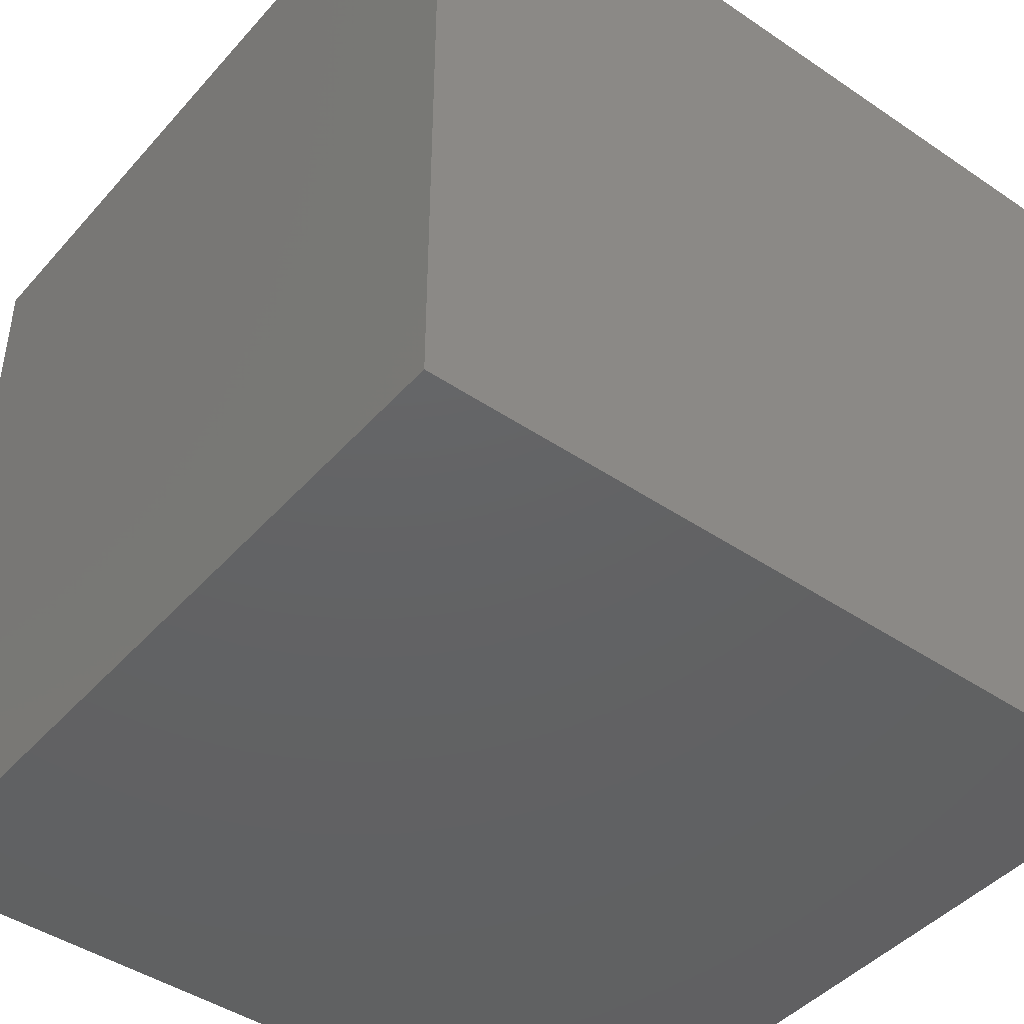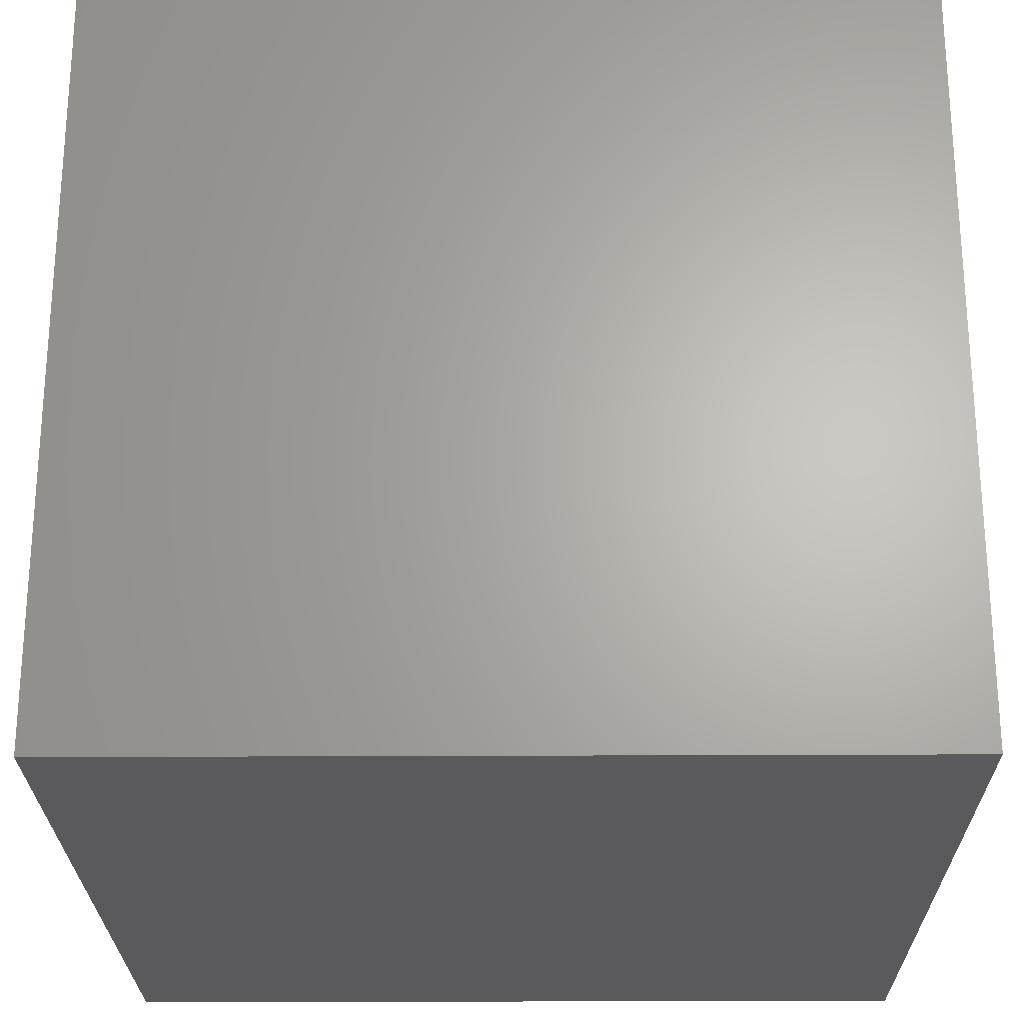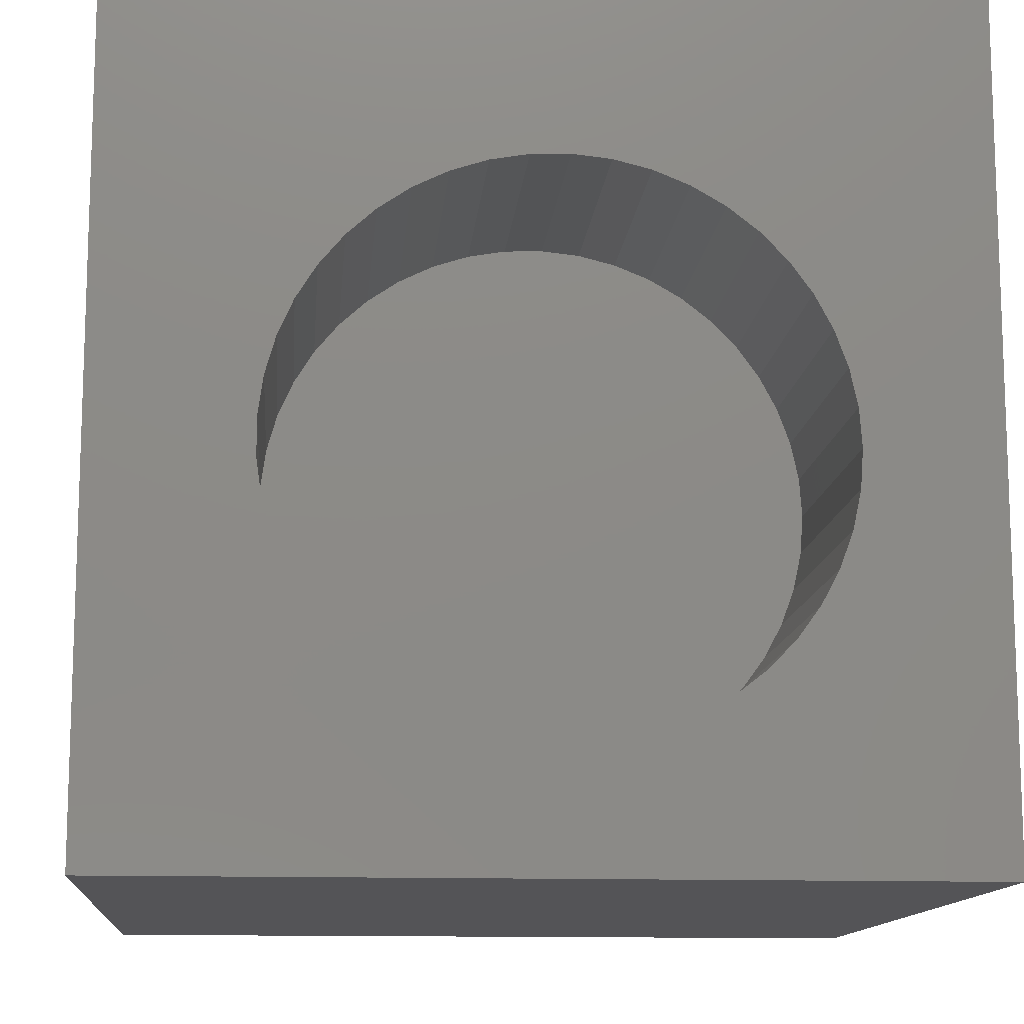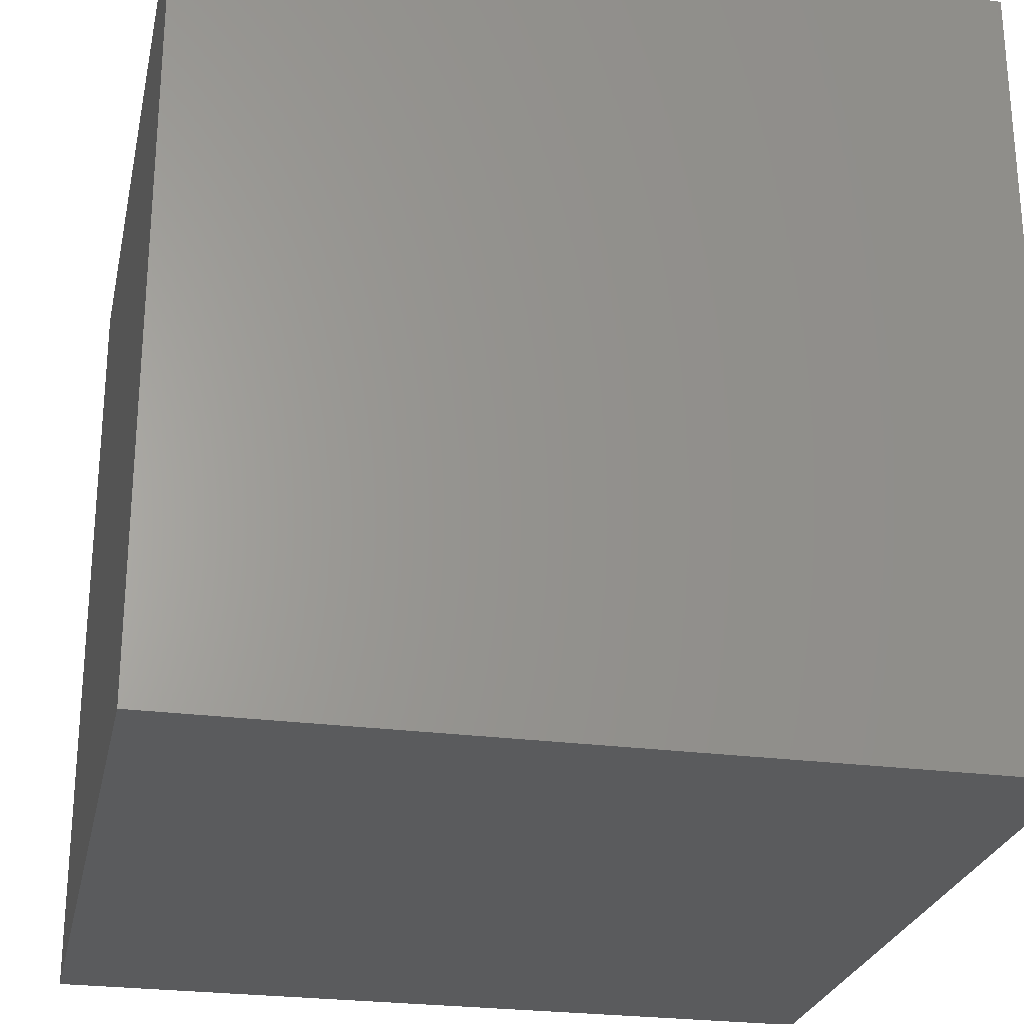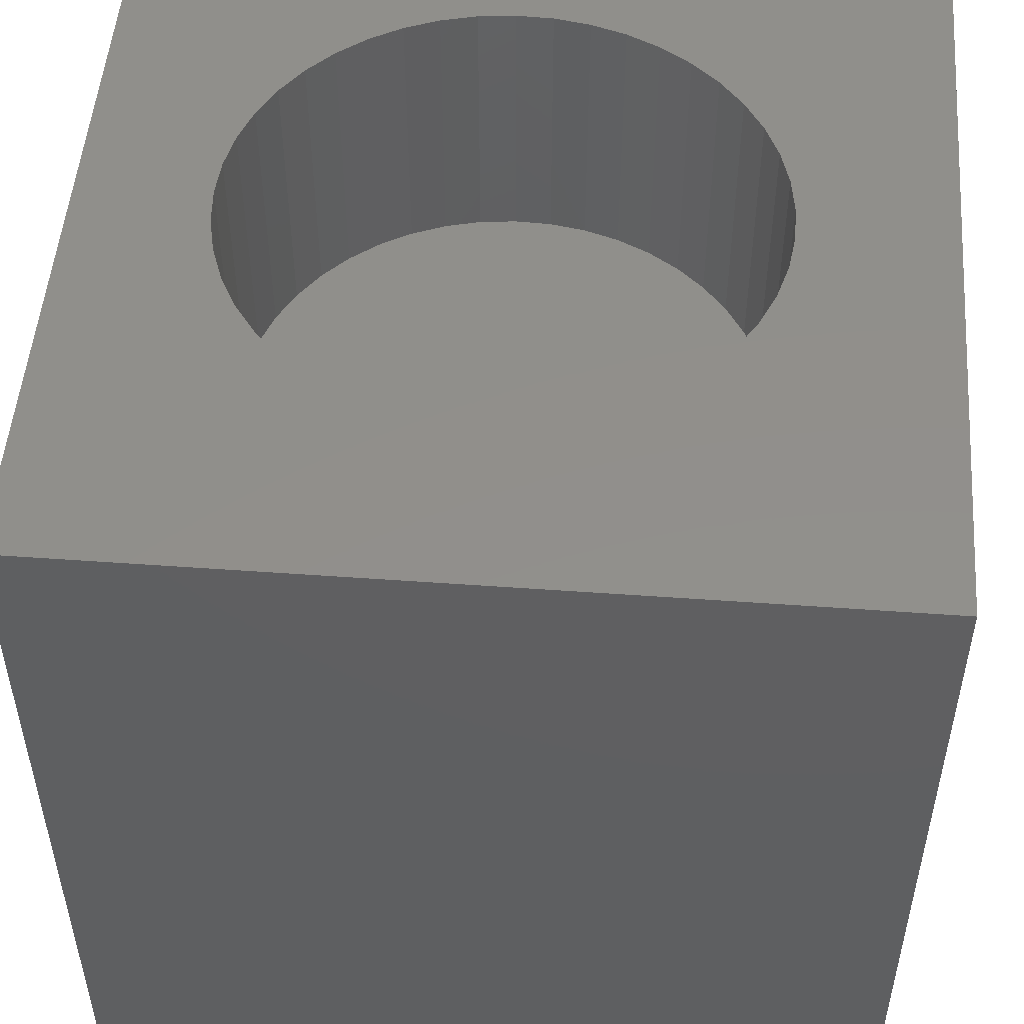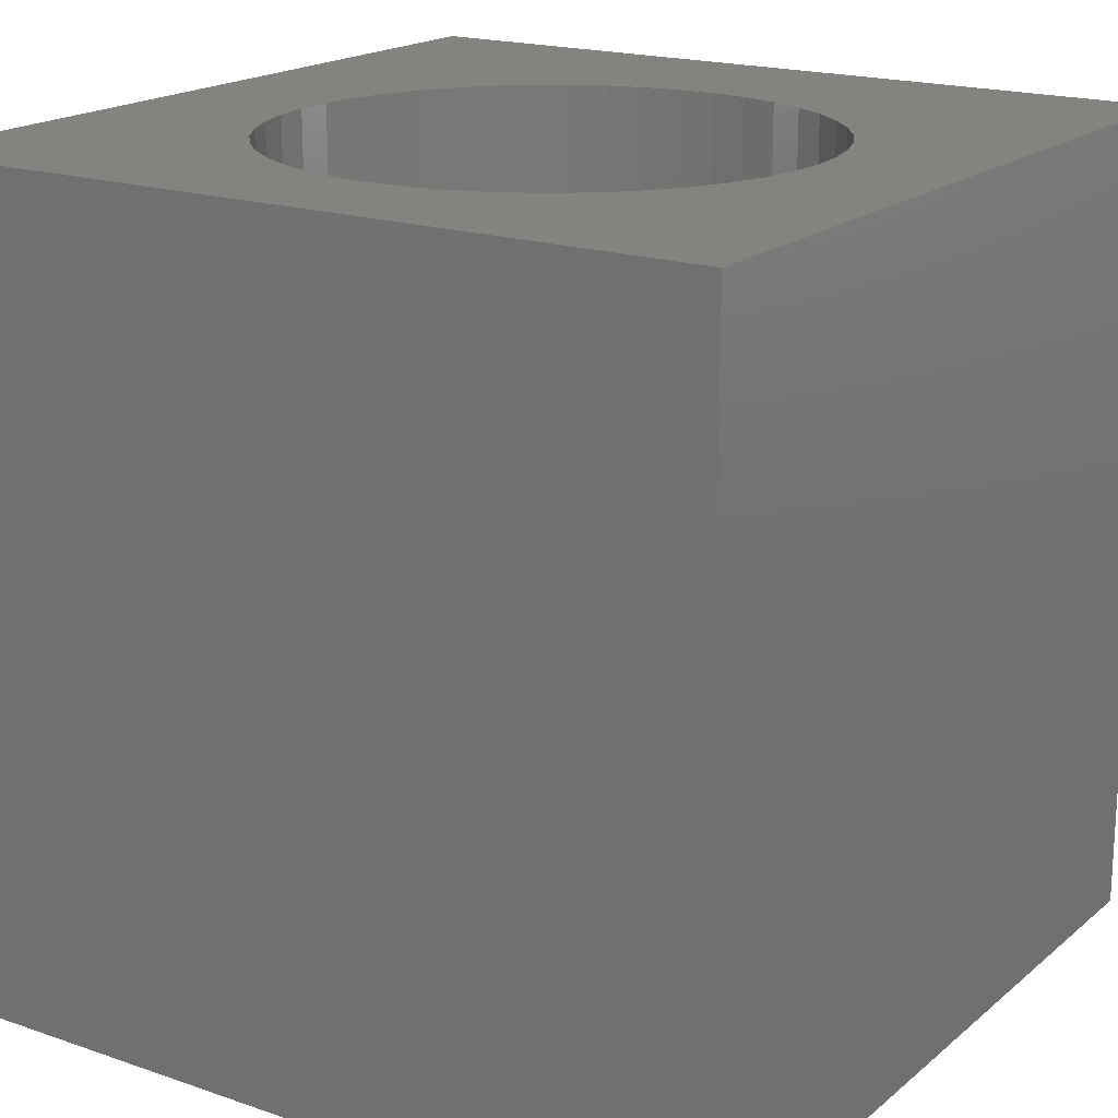
<metadata>
{"format":"stl","ext":"stl","renderer":"f3d","projection":"perspective","resolution":1024,"background":"white","views":[{"elev":-44.4,"azim":51.7,"up":"+Z"},{"elev":-24.6,"azim":-179.5,"up":"+Y"},{"elev":-12.5,"azim":-4.8,"up":"+Y"},{"elev":-25.8,"azim":168.1,"up":"+Z"},{"elev":51.0,"azim":-175.5,"up":"+Z"},{"elev":18.5,"azim":33.4,"up":"+Z"}]}
</metadata>
<code>
# stl→obj: 98 verts, 192 faces
v 0 10 10
v 0 10 0
v 0 0 10
v 0 0 0
v 4.329 1.485 10
v 3.894 1.627 10
v 10 10 10
v 8.403 4.668 10
v 10 0 10
v 8.371 4.211 10
v 8.275 3.764 10
v 6.56 1.72 10
v 6.136 1.548 10
v 3.483 1.827 10
v 3.103 2.083 10
v 2.763 2.389 10
v 8.119 3.334 10
v 7.904 2.93 10
v 7.635 2.56 10
v 1.914 5.35 10
v 2.041 5.79 10
v 5.692 1.438 10
v 5.237 1.39 10
v 4.78 1.406 10
v 2.227 6.208 10
v 2.469 6.596 10
v 2.763 6.946 10
v 7.317 2.23 10
v 6.957 1.949 10
v 2.469 2.74 10
v 2.227 3.128 10
v 2.041 3.546 10
v 3.103 7.252 10
v 3.483 7.508 10
v 3.894 7.709 10
v 1.914 3.986 10
v 1.851 4.439 10
v 1.851 4.897 10
v 4.329 7.85 10
v 4.78 7.93 10
v 5.237 7.946 10
v 5.692 7.898 10
v 6.136 7.787 10
v 6.56 7.616 10
v 6.957 7.387 10
v 7.317 7.105 10
v 7.635 6.776 10
v 7.904 6.406 10
v 8.119 6.002 10
v 8.275 5.572 10
v 8.371 5.124 10
v 10 10 0
v 10 0 0
v 8.371 4.211 6.544
v 8.403 4.668 6.544
v 8.371 5.124 6.544
v 8.275 5.572 6.544
v 8.119 6.002 6.544
v 7.904 6.406 6.544
v 7.635 6.776 6.544
v 7.317 7.105 6.544
v 6.957 7.387 6.544
v 6.56 7.616 6.544
v 6.136 7.787 6.544
v 5.692 7.898 6.544
v 5.237 7.946 6.544
v 4.78 7.93 6.544
v 4.329 7.85 6.544
v 3.894 7.709 6.544
v 3.483 7.508 6.544
v 3.103 7.252 6.544
v 2.763 6.946 6.544
v 2.469 6.596 6.544
v 2.227 6.208 6.544
v 2.041 5.79 6.544
v 1.914 5.35 6.544
v 1.851 4.897 6.544
v 1.851 4.439 6.544
v 1.914 3.986 6.544
v 2.041 3.546 6.544
v 2.227 3.128 6.544
v 2.469 2.74 6.544
v 2.763 2.389 6.544
v 3.103 2.083 6.544
v 3.483 1.827 6.544
v 3.894 1.627 6.544
v 4.329 1.485 6.544
v 4.78 1.406 6.544
v 5.237 1.39 6.544
v 5.692 1.438 6.544
v 6.136 1.548 6.544
v 6.56 1.72 6.544
v 6.957 1.949 6.544
v 7.317 2.23 6.544
v 7.635 2.56 6.544
v 7.904 2.93 6.544
v 8.119 3.334 6.544
v 8.275 3.764 6.544
f 1 2 3
f 3 2 4
f 3 5 6
f 7 8 9
f 9 8 10
f 9 10 11
f 12 13 9
f 6 14 3
f 3 14 15
f 3 15 16
f 11 17 9
f 9 17 18
f 9 18 19
f 1 20 21
f 13 22 9
f 9 22 23
f 9 23 3
f 3 23 24
f 3 24 5
f 21 25 1
f 1 25 26
f 1 26 27
f 19 28 9
f 9 28 29
f 9 29 12
f 16 30 3
f 3 30 31
f 3 31 32
f 27 33 1
f 1 33 34
f 1 34 35
f 32 36 3
f 3 36 37
f 3 37 1
f 1 37 38
f 1 38 20
f 35 39 1
f 1 39 40
f 1 40 7
f 40 41 7
f 7 41 42
f 7 42 43
f 43 44 7
f 7 44 45
f 7 45 46
f 46 47 7
f 7 47 48
f 7 48 49
f 49 50 7
f 7 50 51
f 7 51 8
f 52 7 53
f 53 7 9
f 2 52 4
f 4 52 53
f 7 52 1
f 1 52 2
f 53 9 4
f 4 9 3
f 54 8 55
f 55 8 51
f 55 51 56
f 56 51 50
f 56 50 57
f 57 50 49
f 57 49 58
f 58 49 48
f 58 48 59
f 59 48 47
f 59 47 60
f 60 47 46
f 60 46 61
f 61 46 45
f 61 45 62
f 62 45 44
f 62 44 63
f 63 44 43
f 63 43 64
f 64 43 42
f 64 42 65
f 65 42 41
f 65 41 66
f 66 41 40
f 66 40 67
f 67 40 39
f 67 39 68
f 68 39 35
f 68 35 69
f 69 35 34
f 69 34 70
f 70 34 33
f 70 33 71
f 71 33 27
f 71 27 72
f 72 27 26
f 72 26 73
f 73 26 25
f 73 25 74
f 74 25 21
f 74 21 75
f 75 21 20
f 75 20 76
f 76 20 38
f 76 38 77
f 77 38 37
f 77 37 78
f 78 37 36
f 78 36 79
f 79 36 32
f 79 32 80
f 80 32 31
f 80 31 81
f 81 31 30
f 81 30 82
f 82 30 16
f 82 16 83
f 83 16 15
f 83 15 84
f 84 15 14
f 84 14 85
f 85 14 6
f 85 6 86
f 86 6 5
f 86 5 87
f 87 5 24
f 87 24 88
f 88 24 23
f 88 23 89
f 89 23 22
f 89 22 90
f 90 22 13
f 90 13 91
f 91 13 12
f 91 12 92
f 92 12 29
f 92 29 93
f 93 29 28
f 93 28 94
f 94 28 19
f 94 19 95
f 95 19 18
f 95 18 96
f 96 18 17
f 96 17 97
f 97 17 11
f 97 11 98
f 98 11 10
f 98 10 54
f 54 10 8
f 97 98 77
f 55 71 72
f 79 80 96
f 96 80 81
f 96 81 82
f 65 55 64
f 64 55 56
f 64 56 57
f 65 66 55
f 55 66 67
f 55 67 68
f 97 77 96
f 96 77 78
f 96 78 79
f 82 83 96
f 96 83 84
f 96 84 85
f 68 69 55
f 55 69 70
f 55 70 71
f 72 73 55
f 55 73 74
f 55 74 75
f 57 58 64
f 64 58 59
f 64 59 60
f 60 61 64
f 64 61 62
f 64 62 63
f 98 54 77
f 77 54 55
f 77 55 76
f 76 55 75
f 85 86 96
f 96 86 87
f 96 87 88
f 88 89 96
f 96 89 90
f 96 90 95
f 90 91 92
f 92 93 90
f 90 93 94
f 90 94 95

</code>
